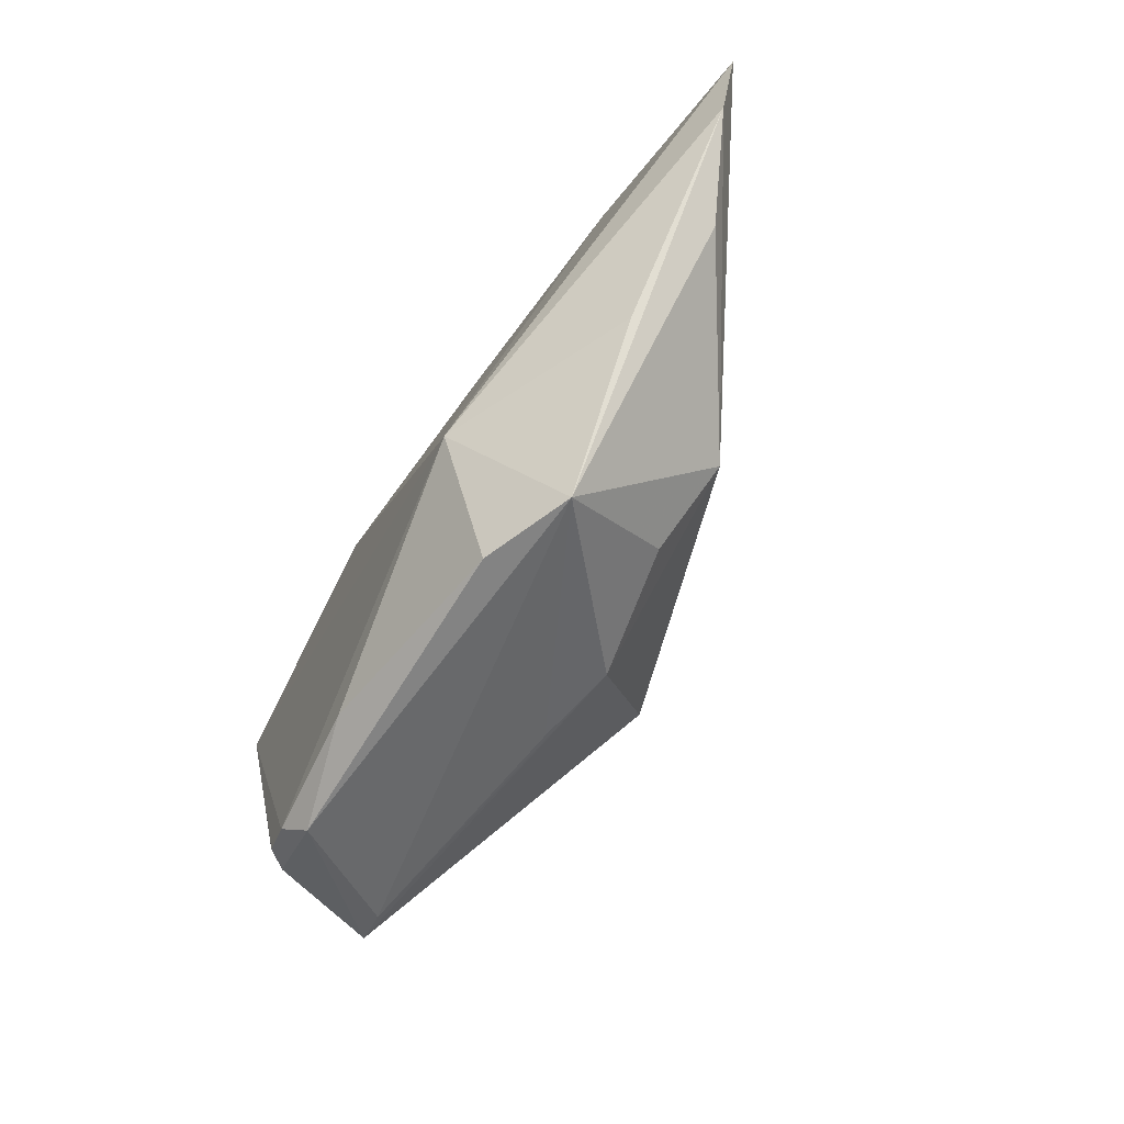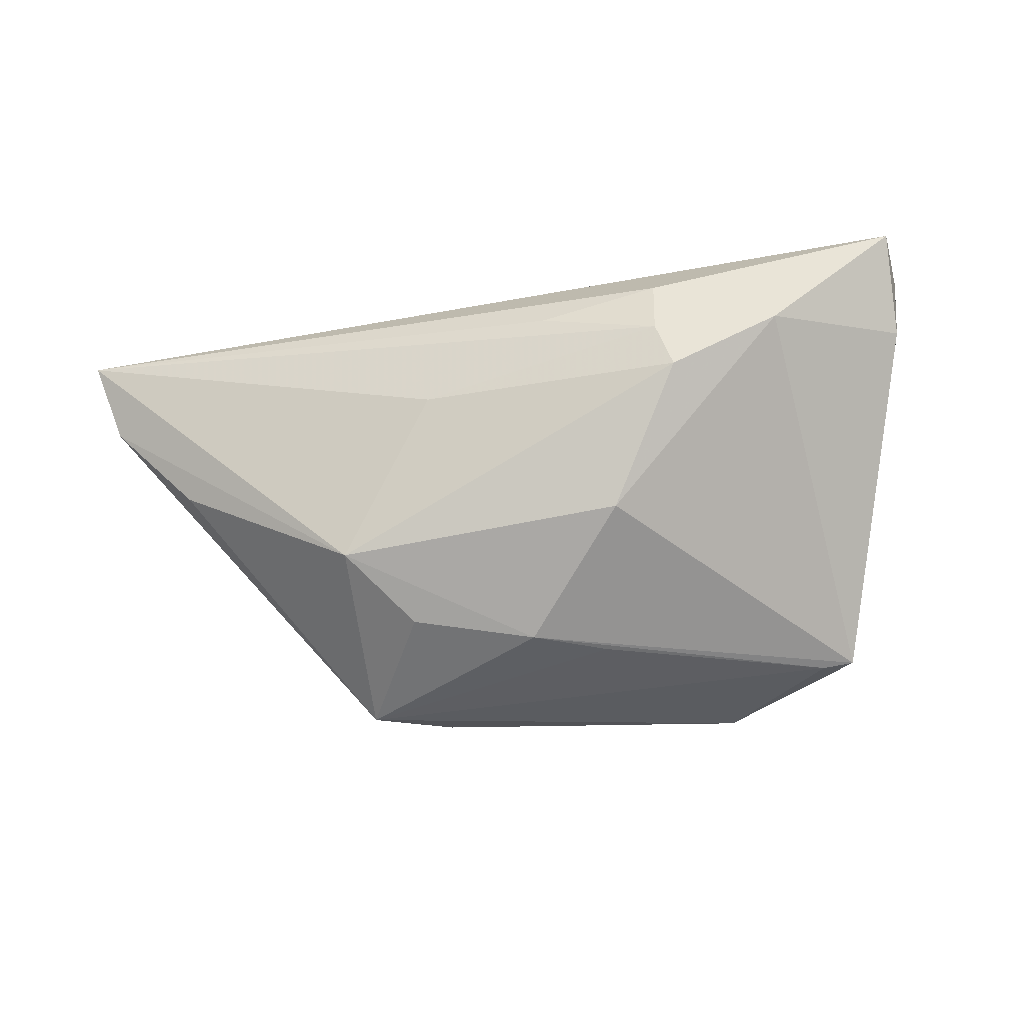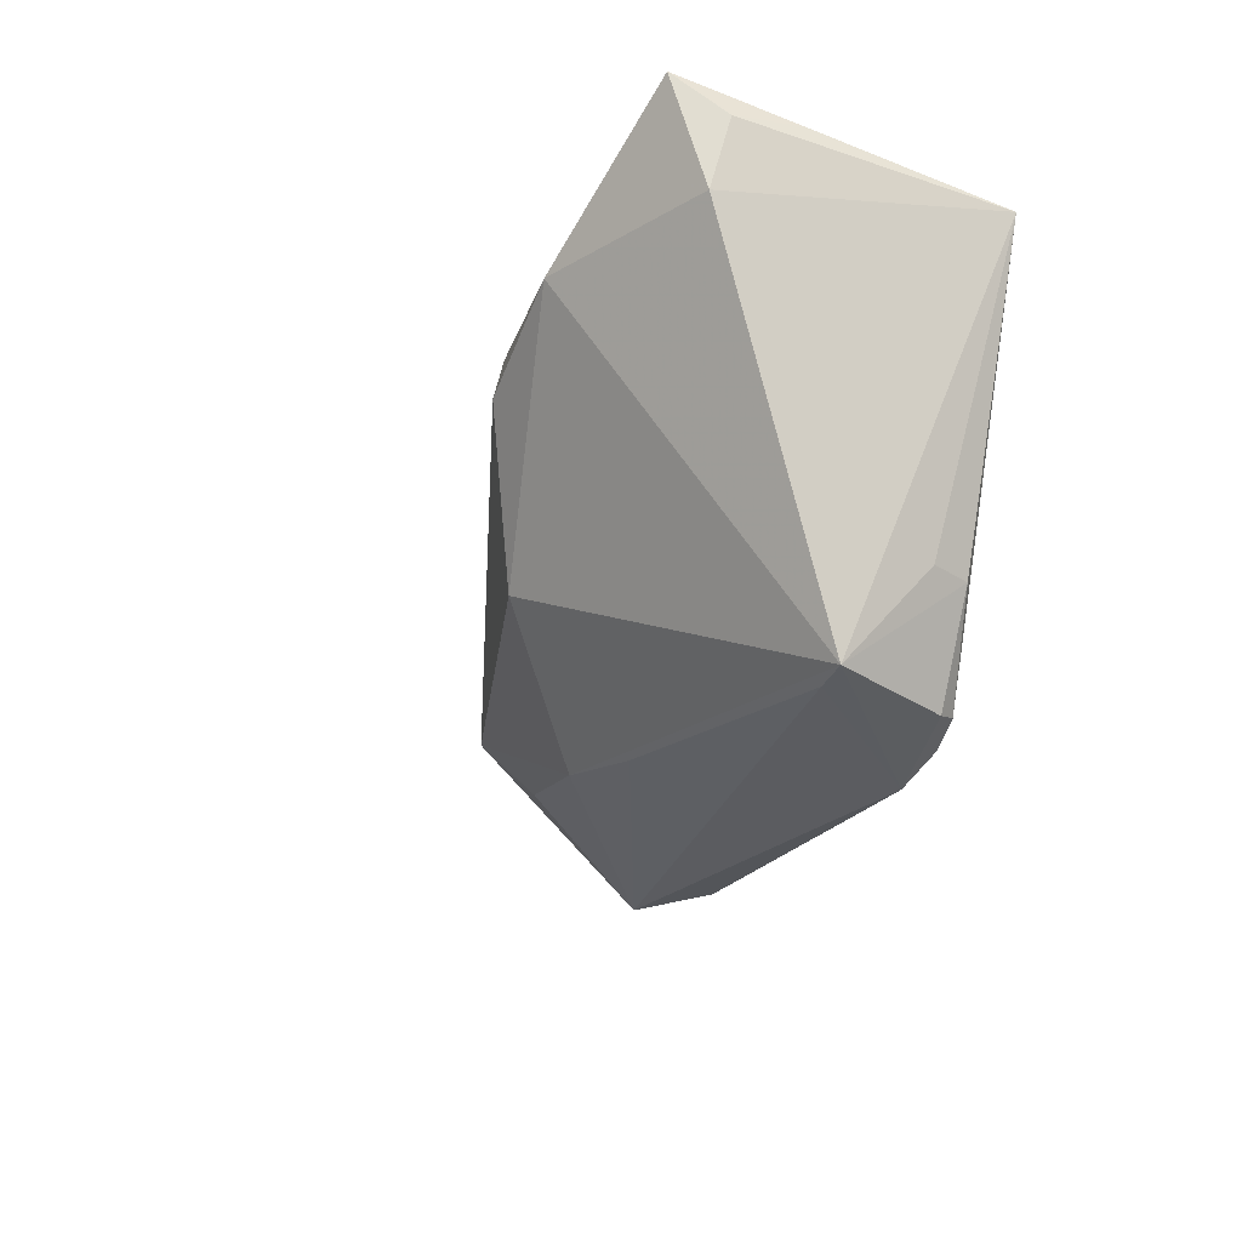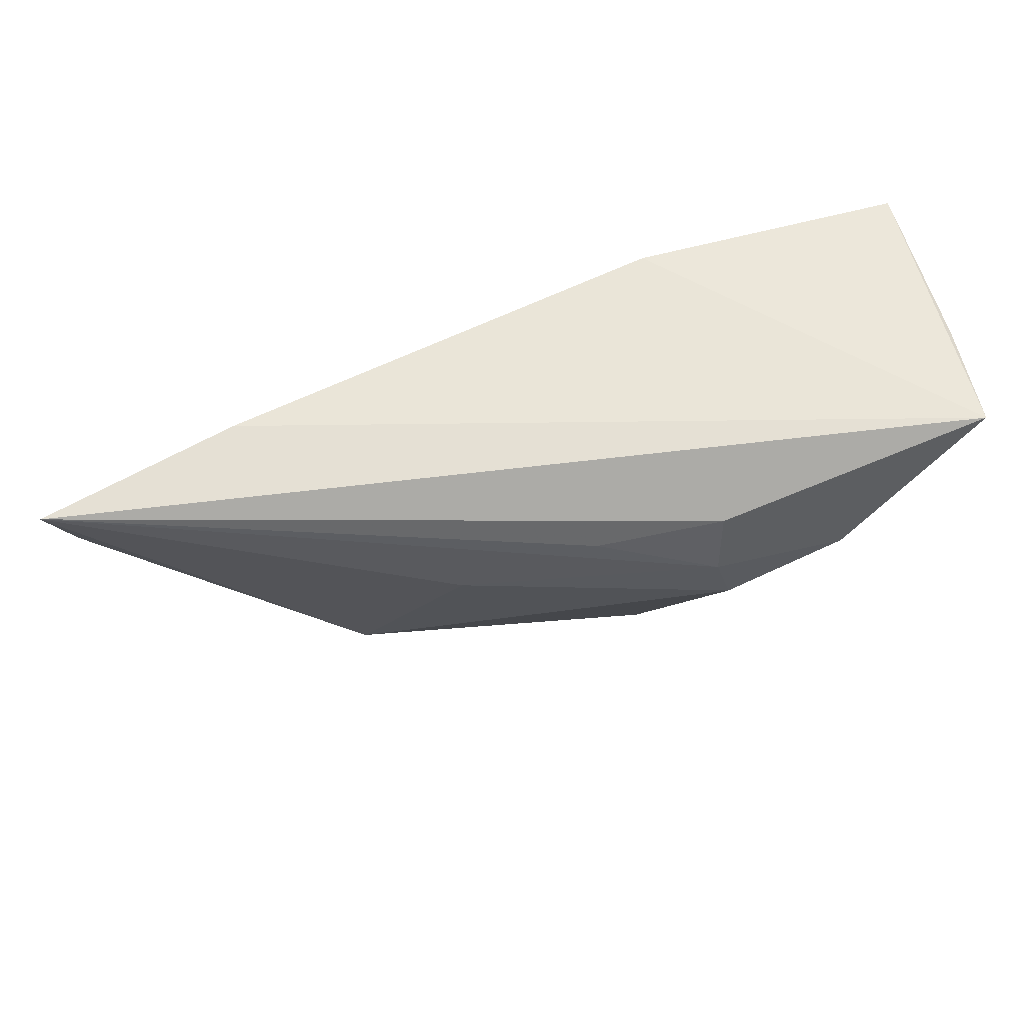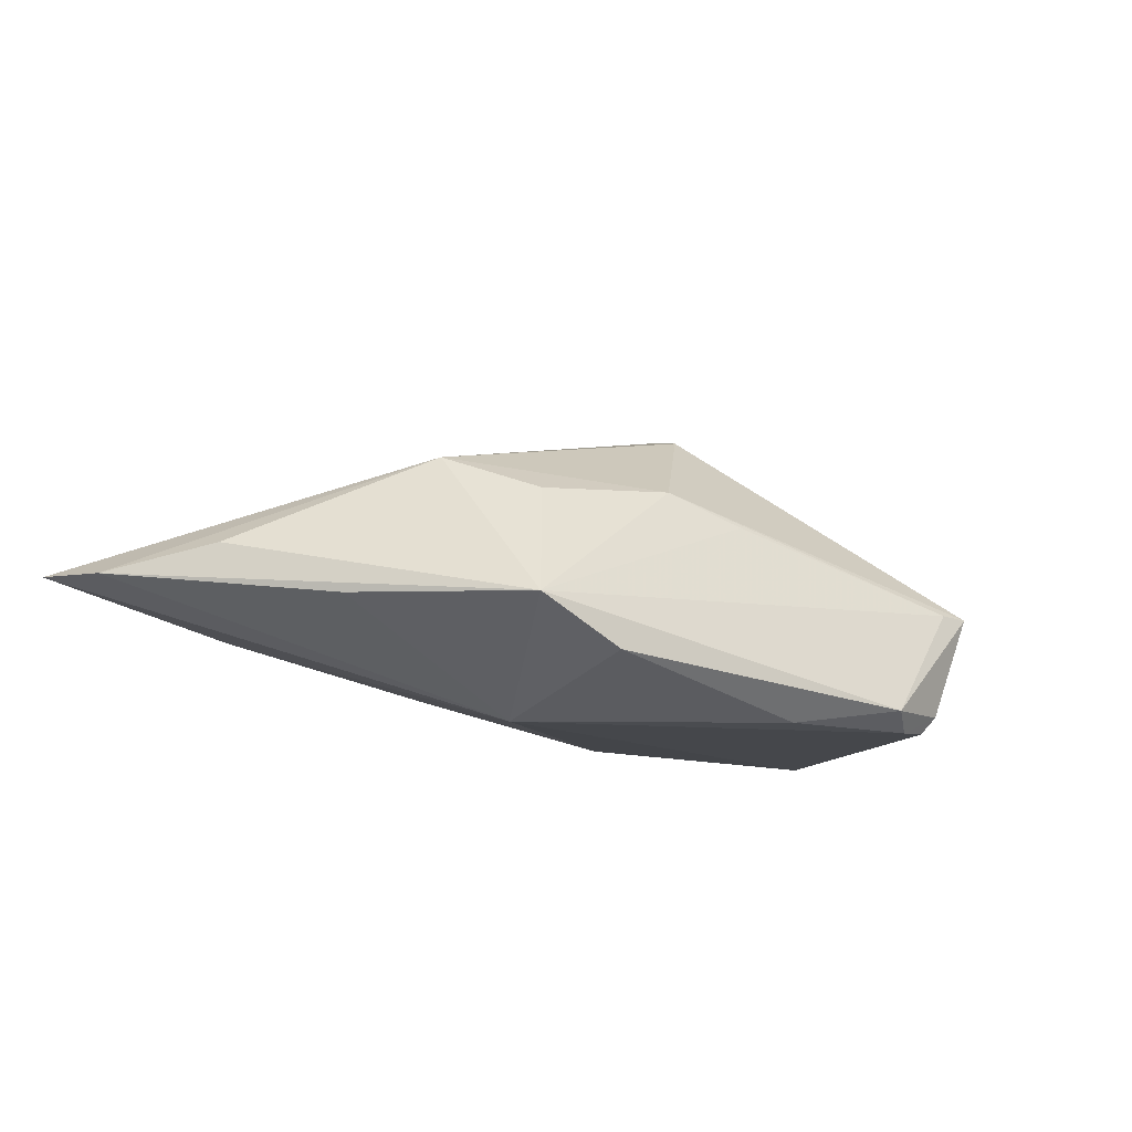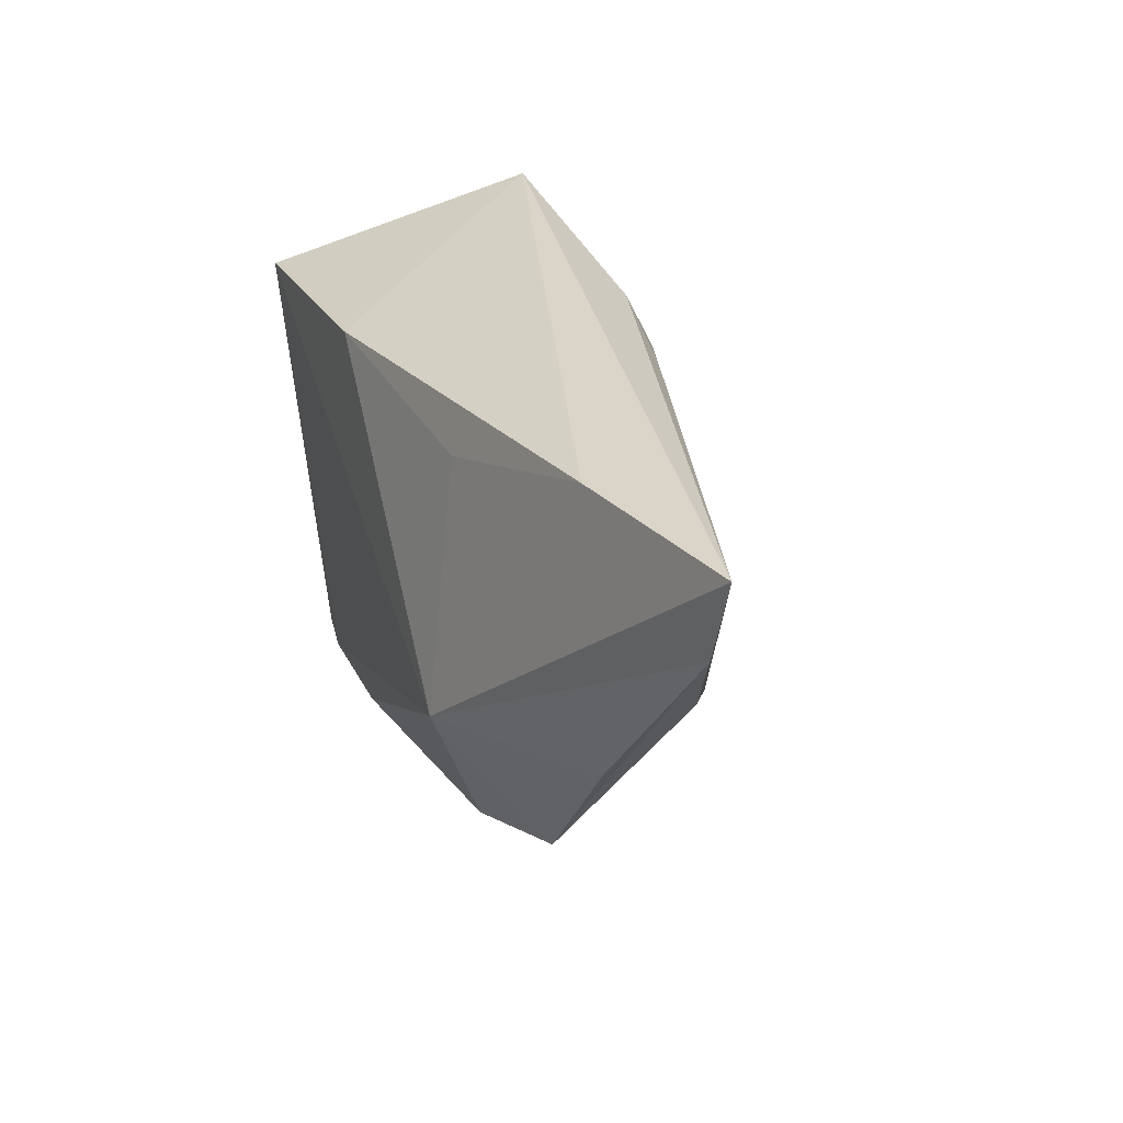
<metadata>
{"format":"obj","ext":"obj","renderer":"f3d","projection":"perspective","resolution":1024,"background":"white","views":[{"elev":-58.3,"azim":-114.6,"up":"+Y"},{"elev":71.8,"azim":-6.6,"up":"+Z"},{"elev":-27.3,"azim":71.5,"up":"+Y"},{"elev":69.6,"azim":-15.3,"up":"+Y"},{"elev":-10.6,"azim":-36.3,"up":"+Z"},{"elev":30.0,"azim":-109.5,"up":"+Y"}]}
</metadata>
<code>
v 0.002445 -0.01081 0.02129
v 0.03158 -0.03143 -0.002244
v 0.04872 0.01692 -0.01857
v -0.0002455 -0.0271 0.006595
v 0.01203 0.02093 0.02131
v -0.04514 0.0257 -0.005848
v -0.0342 -0.03089 -0.005453
v -0.01041 -0.02515 0.01022
v 0.02743 -0.03064 -0.01828
v 0.04716 0.0265 0.01855
v 0.01914 -0.0353 -0.01616
v -0.04869 -0.01079 -0.004366
v -0.06825 0.01567 -0.0002663
v 0.02928 -0.03151 -0.01607
v 0.02772 0.01298 0.02531
v -0.02647 -0.01354 -0.01857
v 0.004837 -0.03068 -0.0182
v -0.03543 -0.01131 0.0139
v 0.03746 -0.0193 -0.01228
v -0.02333 -0.03201 -0.0115
v 0.04844 0.02218 0.004331
v 0.04872 0.02137 0.01235
v -0.01918 0.0176 -0.01273
v -0.07097 0.0265 0.0004831
v 0.01257 0.007167 0.0264
v -0.004046 0.0185 0.0195
v 0.01281 0.021 -0.01735
v -0.02155 0.009345 0.01707
v -0.0268 -0.02081 0.00949
v 0.03591 -0.03109 -0.002438
v 0.02269 -0.03224 -0.01857
v 0.03534 -0.01942 -0.0169
v -0.05804 0.003278 0.00287
v 0.04712 0.01289 0.0143
v 0.01096 0.01355 0.02479
f 3 16 27
f 27 10 3
f 31 16 3
f 5 10 24
f 15 10 5
f 15 1 30
f 25 1 15
f 18 1 25
f 6 16 24
f 24 10 6
f 10 27 6
f 16 31 17
f 17 20 16
f 17 31 11
f 11 20 17
f 34 10 15
f 15 30 34
f 34 30 3
f 11 31 14
f 14 30 11
f 8 30 1
f 8 18 29
f 8 1 18
f 15 5 35
f 35 25 15
f 24 18 28
f 18 25 28
f 28 35 24
f 25 35 28
f 23 27 16
f 16 6 23
f 23 6 27
f 22 34 3
f 10 34 22
f 9 31 3
f 9 14 31
f 30 14 32
f 32 9 3
f 14 9 32
f 7 8 29
f 7 20 11
f 29 18 7
f 16 20 7
f 7 12 16
f 18 33 7
f 26 5 24
f 24 35 26
f 26 35 5
f 13 18 24
f 13 33 18
f 24 16 13
f 16 12 13
f 12 7 13
f 13 7 33
f 3 10 21
f 21 22 3
f 10 22 21
f 3 30 19
f 19 32 3
f 30 32 19
f 30 8 2
f 11 30 2
f 2 7 11
f 8 7 4
f 4 2 8
f 7 2 4

</code>
